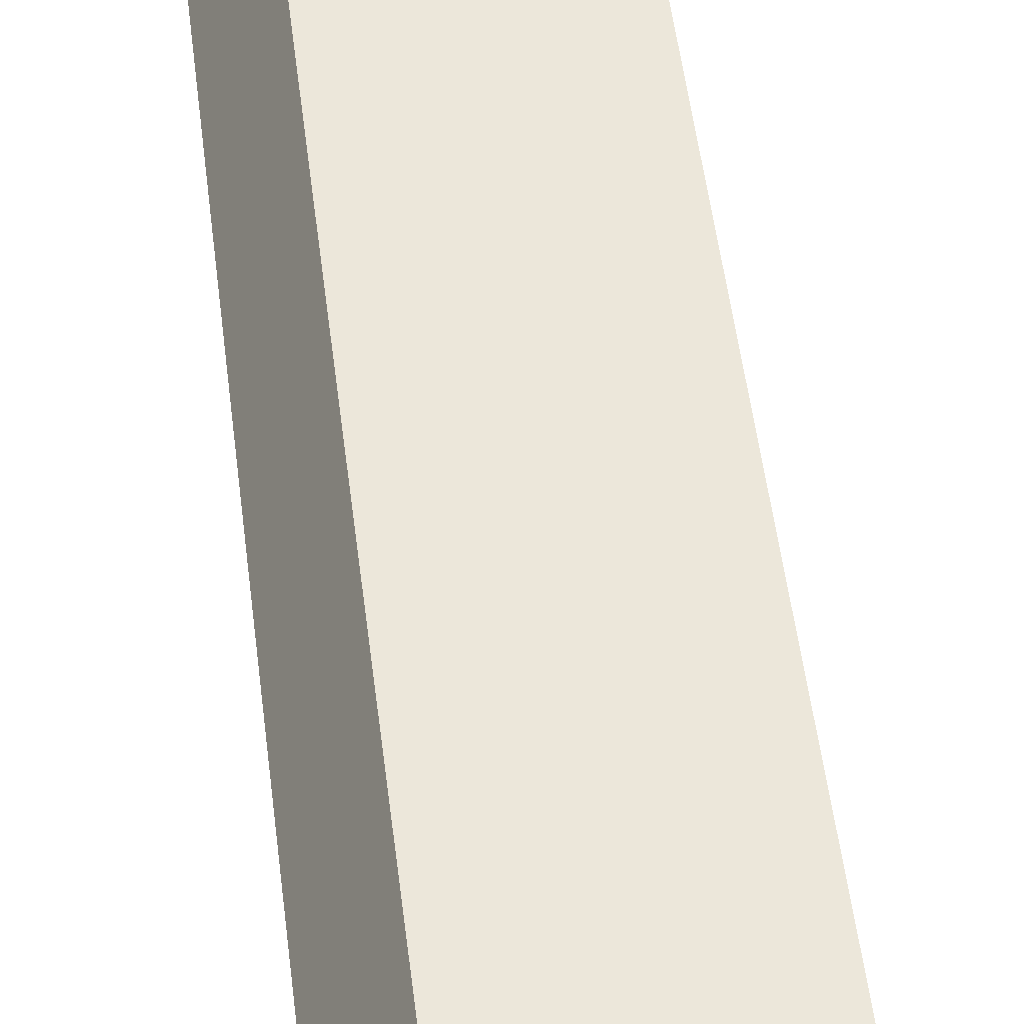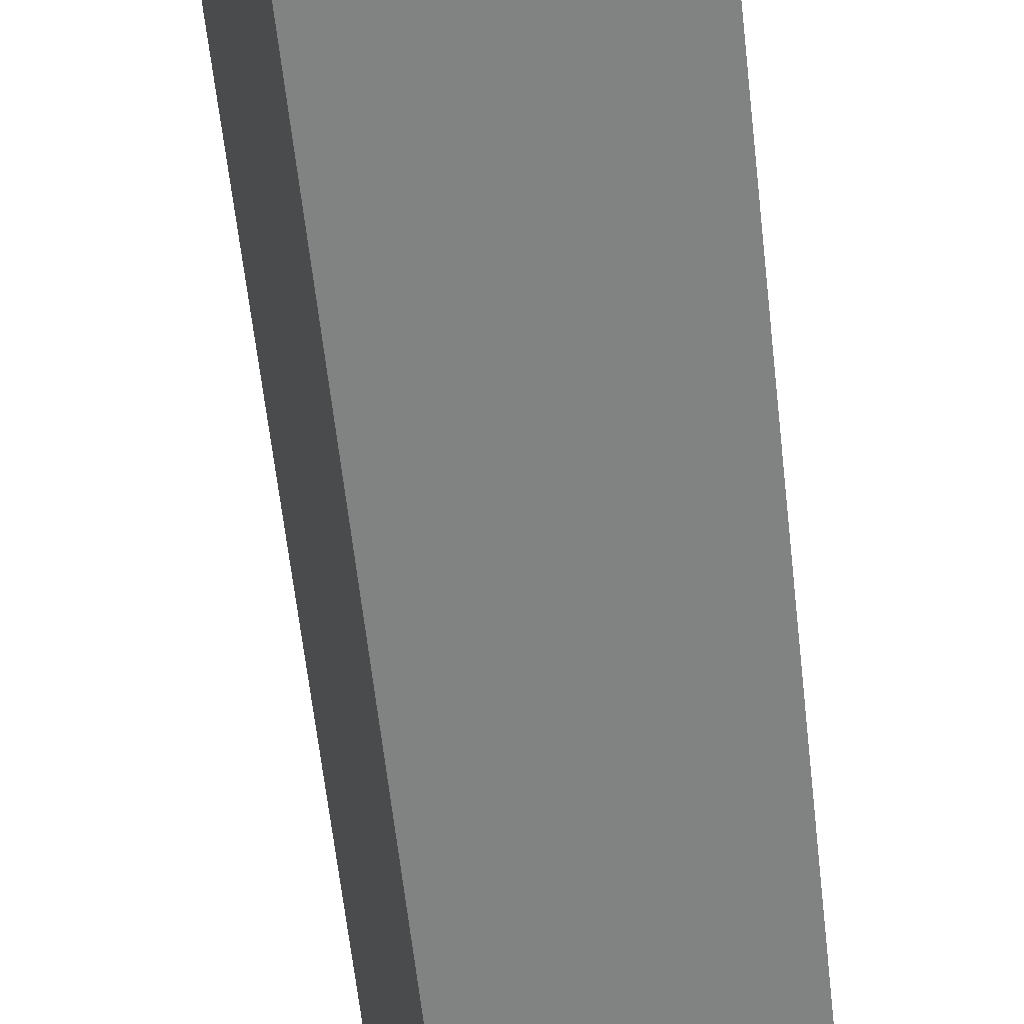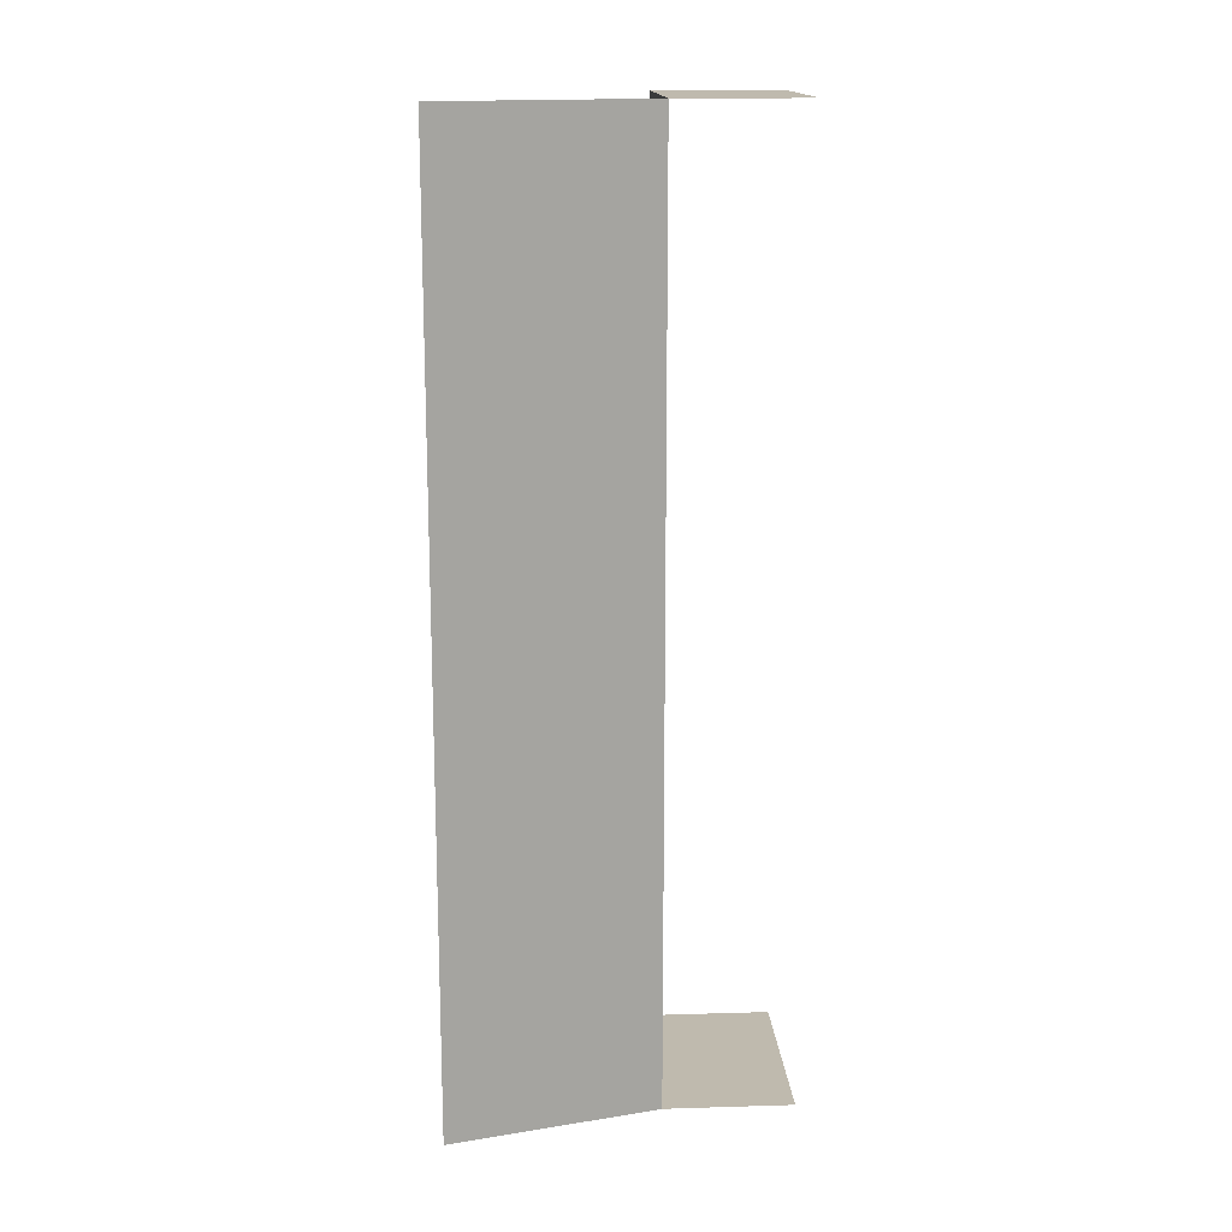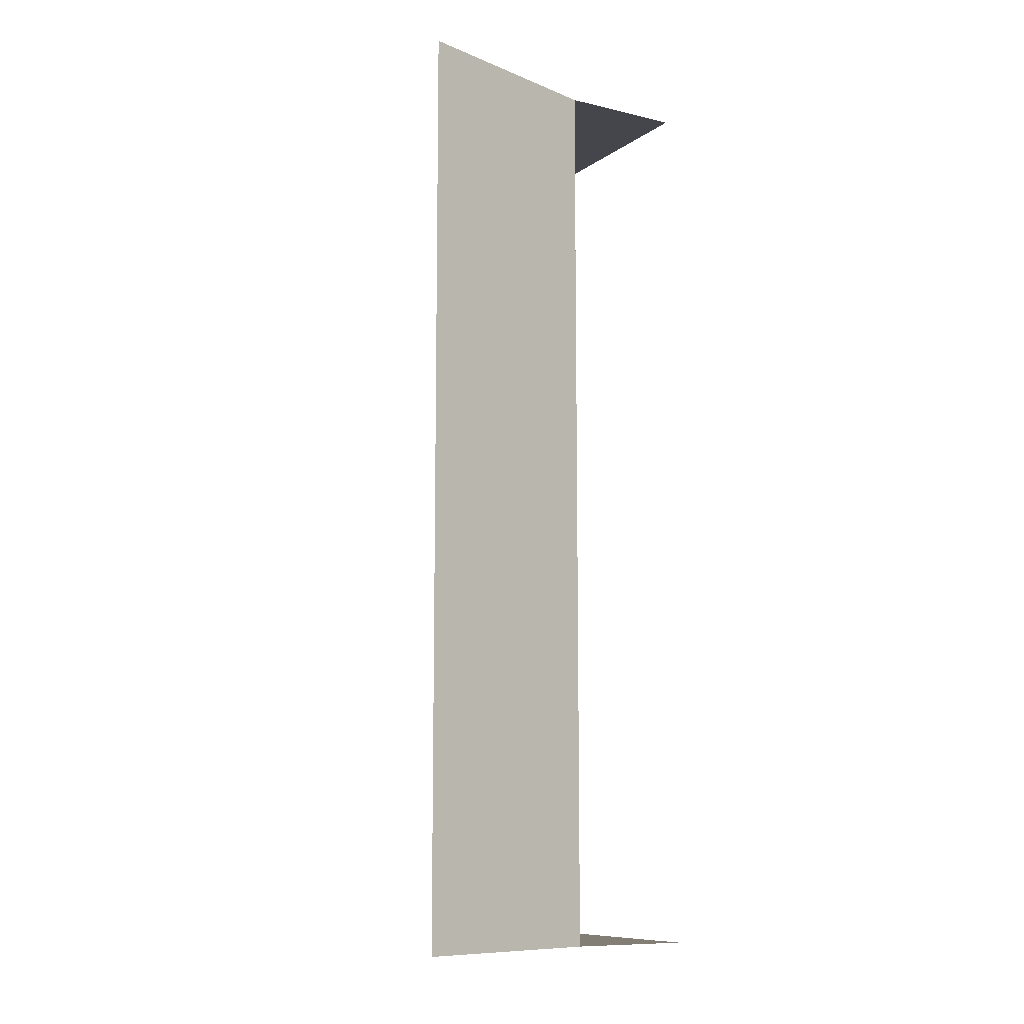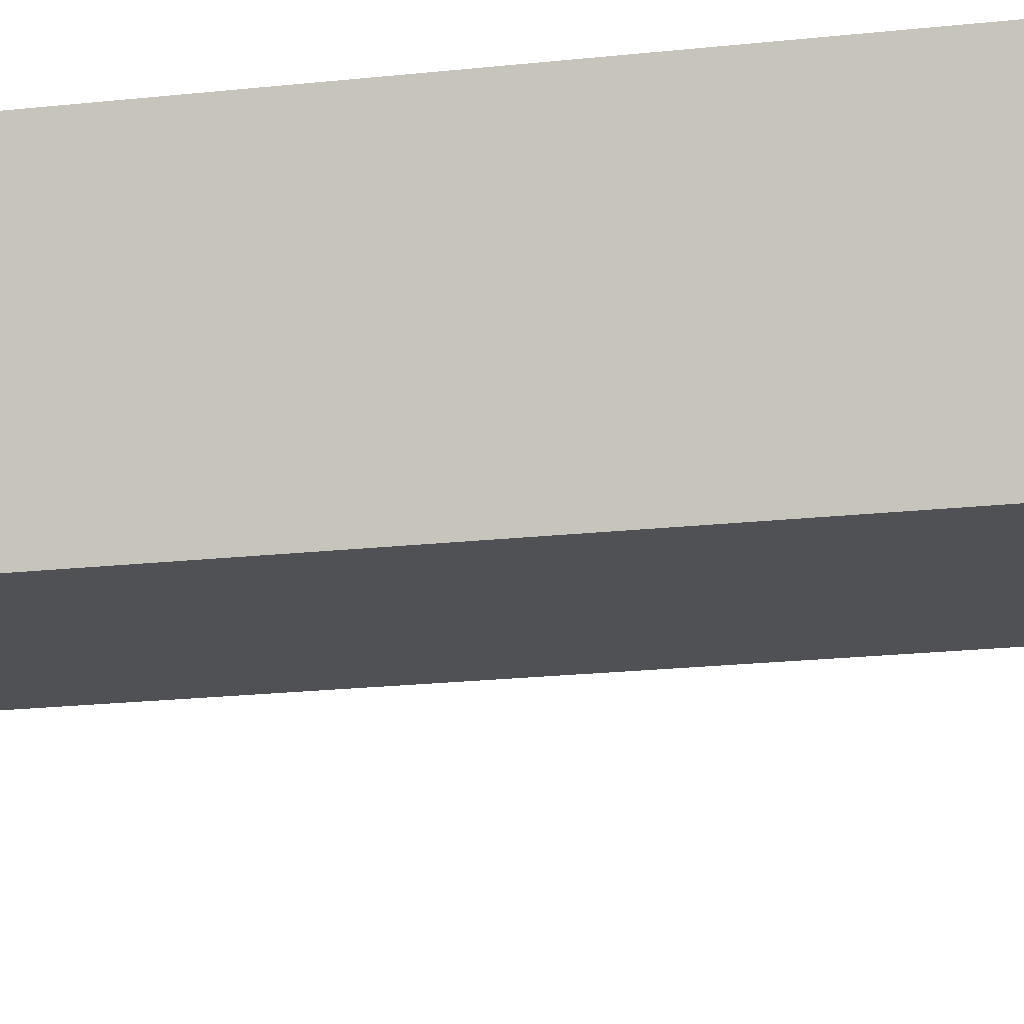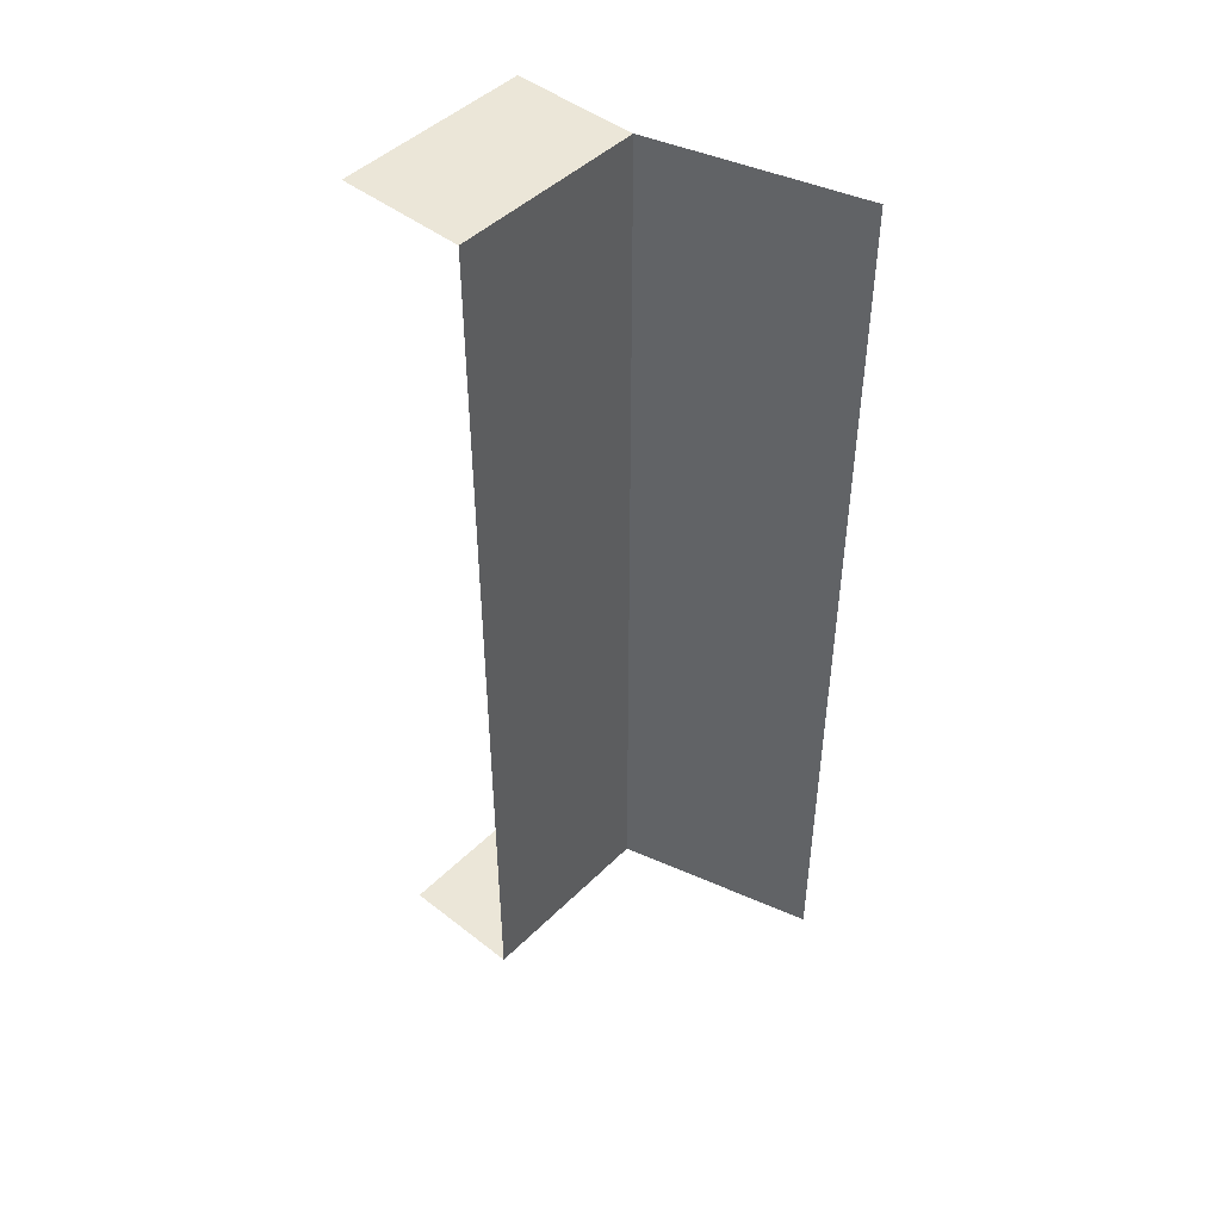
<metadata>
{"format":"obj","ext":"obj","renderer":"f3d","projection":"perspective","resolution":1024,"background":"white","views":[{"elev":52.5,"azim":-7.0,"up":"+Y"},{"elev":-60.6,"azim":6.3,"up":"+Y"},{"elev":15.6,"azim":-93.6,"up":"+Z"},{"elev":-10.1,"azim":-121.2,"up":"+Z"},{"elev":-20.2,"azim":-78.6,"up":"+Y"},{"elev":46.2,"azim":131.7,"up":"+Z"}]}
</metadata>
<code>
o mesh1_mesh1-geometry
v -0.07005 -0.03849 -0.4561
v -0.124 0.163 0.4561
v -0.07005 -0.03849 0.4561
v -0.124 0.163 -0.4561
v 0.124 -0.03849 0.4561
v 0.124 -0.03849 -0.4561
v -0.07005 -0.163 0.4561
v 0.124 -0.163 -0.4561
v 0.124 -0.163 0.4561
v -0.07005 -0.163 -0.4561
f 1 2 3
f 2 1 4
f 3 2 1
f 4 1 2
f 5 1 3
f 3 1 5
f 1 5 6
f 6 5 1
f 7 5 3
f 3 5 7
f 8 1 6
f 6 1 8
f 5 7 9
f 9 7 5
f 1 8 10
f 10 8 1

</code>
